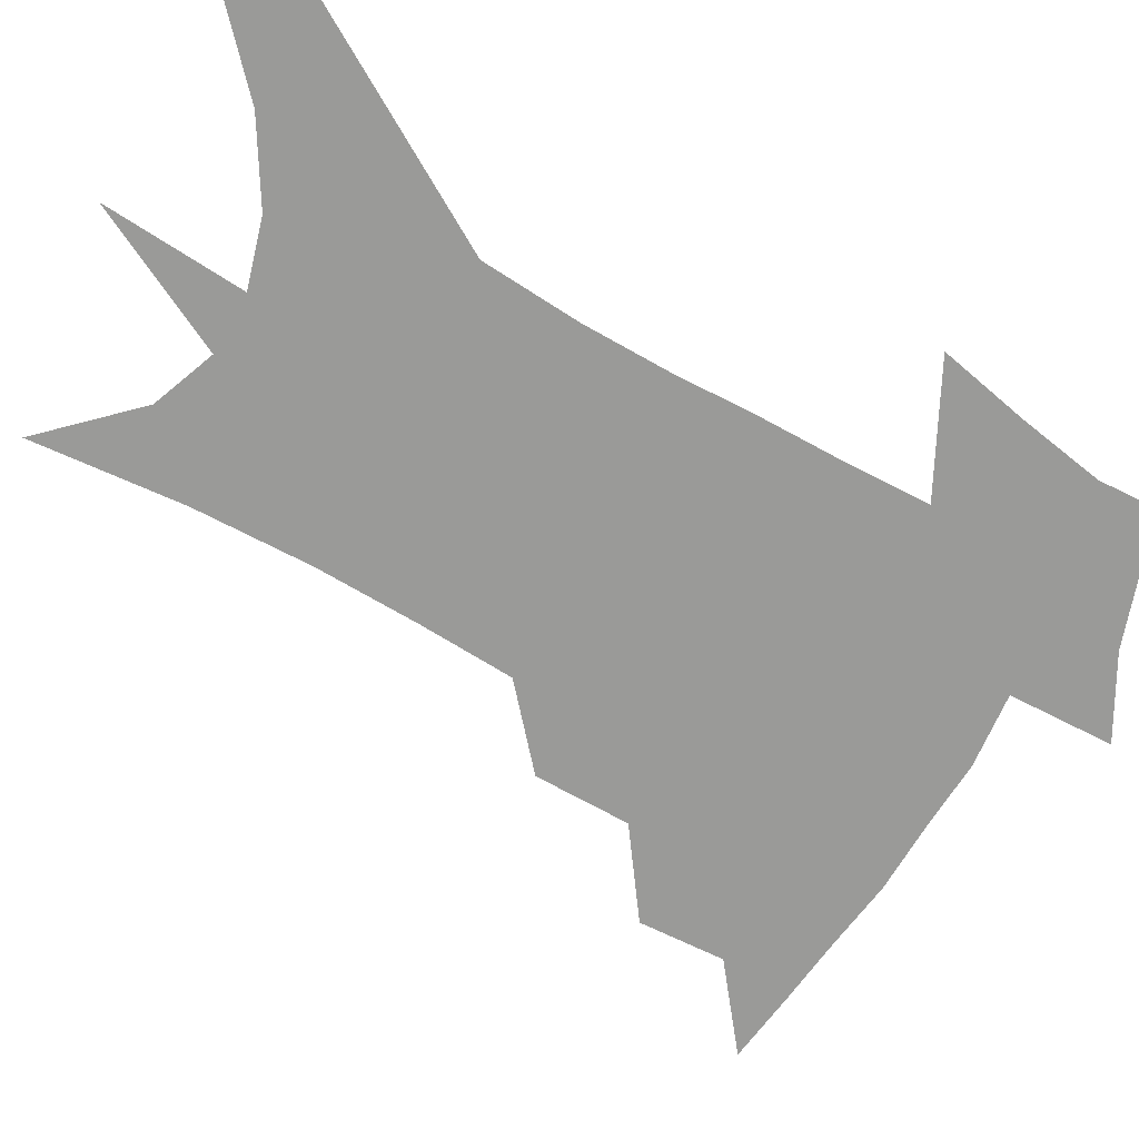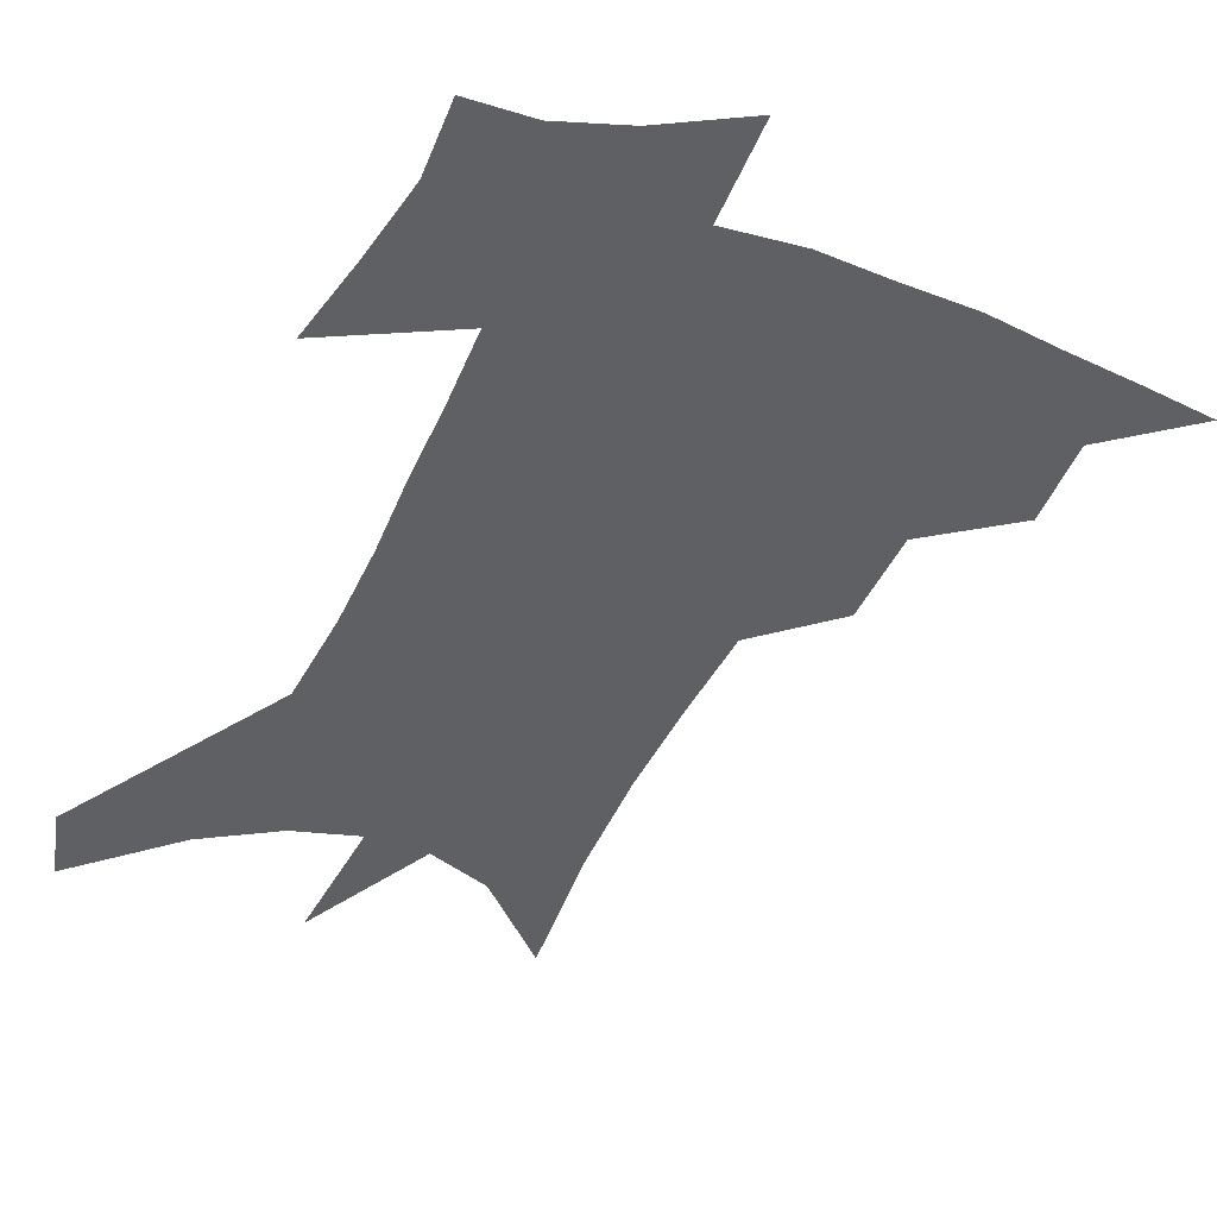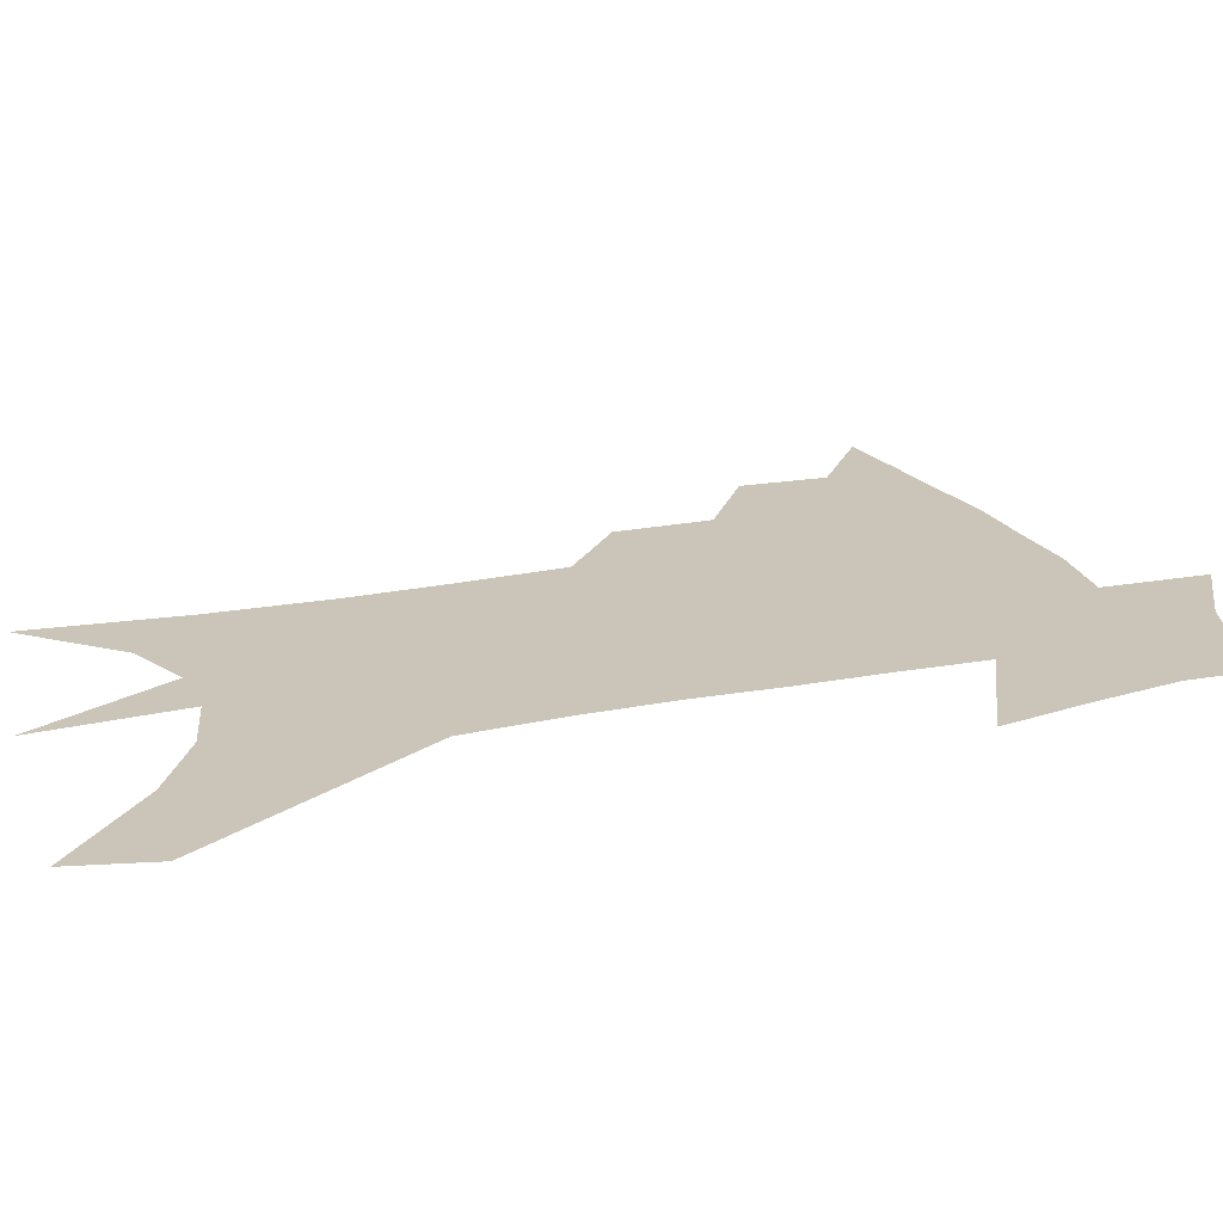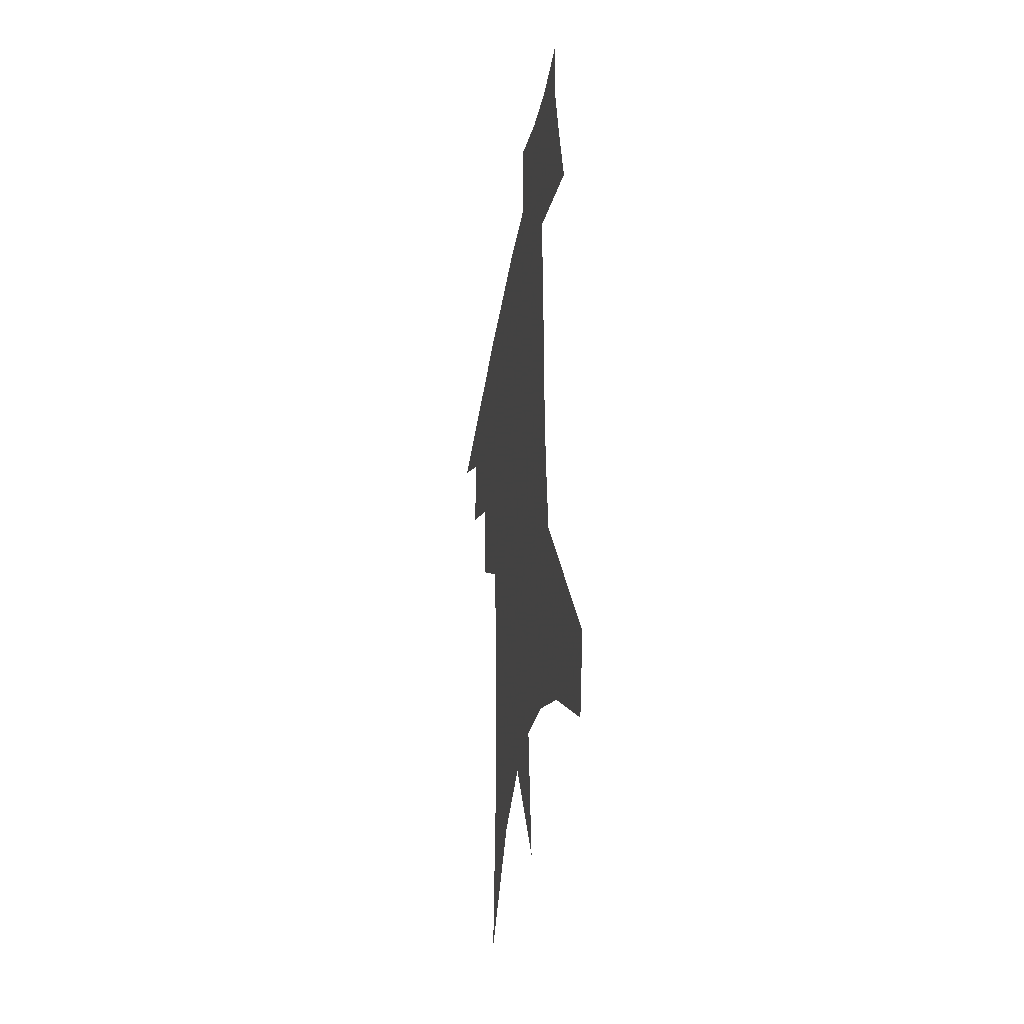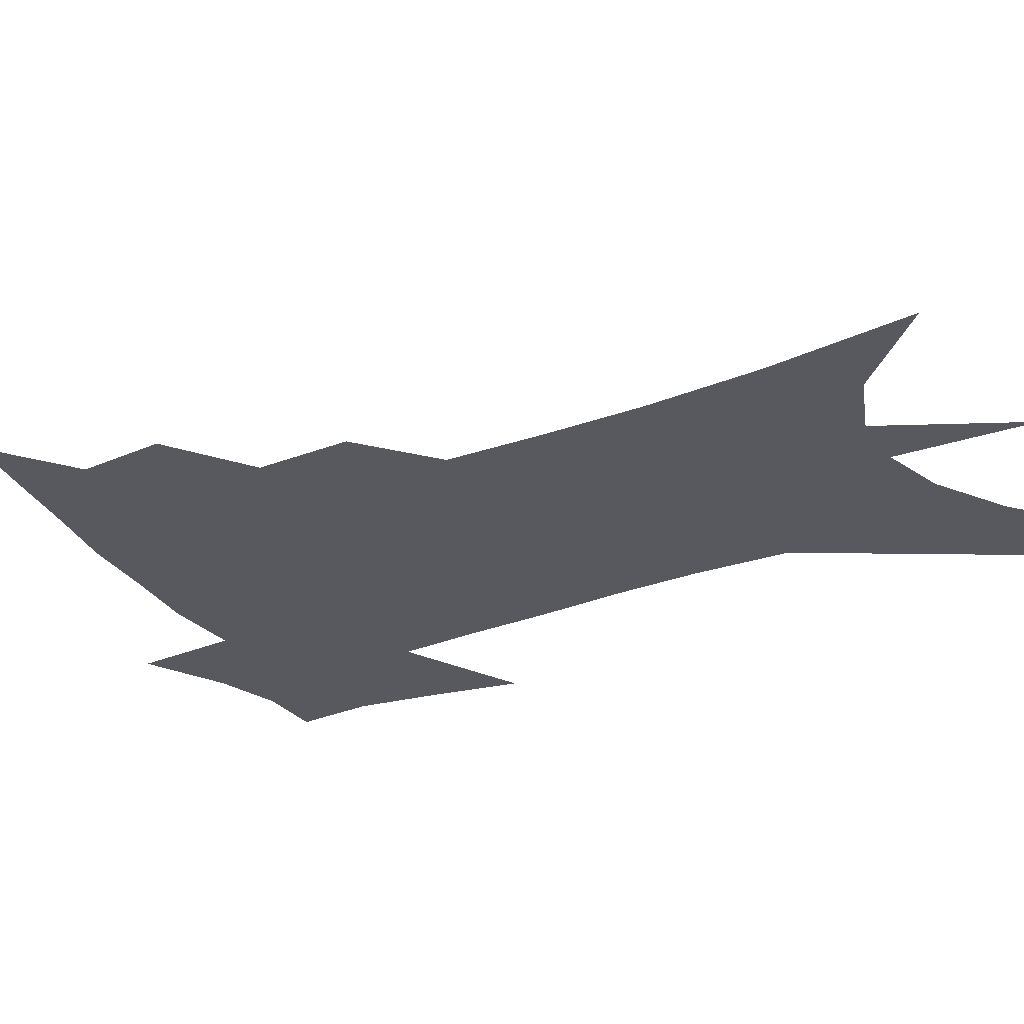
<metadata>
{"format":"obj","ext":"obj","renderer":"f3d","projection":"perspective","resolution":1024,"background":"white","views":[{"elev":-69.2,"azim":62.2,"up":"+Z"},{"elev":-43.1,"azim":158.6,"up":"+Z"},{"elev":20.3,"azim":71.1,"up":"+Z"},{"elev":-40.3,"azim":80.4,"up":"+Y"},{"elev":-30.3,"azim":-59.2,"up":"+Z"}]}
</metadata>
<code>
v 471.1 436.7 0
v 499.6 383.9 0
v 500.5 414.9 0
v 496.6 440.6 0
v 530.7 329.1 0
v 529.7 363.5 0
v 528.4 392.8 0
v 526.6 419.1 0
v 523 444.3 0
v 558.7 136.7 0
v 562.2 191.4 0
v 562.3 234.3 0
v 560.4 271.5 0
v 557.7 306.7 0
v 556.3 341.9 0
v 555.1 371.4 0
v 553.8 397.8 0
v 551.7 422.3 0
v 548.1 448.3 0
v 587.2 167.8 0
v 586.4 210.5 0
v 584.7 249.2 0
v 582.7 285 0
v 580.5 316.6 0
v 579.3 347.5 0
v 578.3 374.7 0
v 578.1 401.1 0
v 576.2 424.8 0
v 574.4 449.6 0
v 610.1 177.2 0
v 607.8 216.1 0
v 605.7 249.9 0
v 603.5 290.1 0
v 602 319.1 0
v 601.3 350.5 0
v 601 377 0
v 601.1 402.5 0
v 601.2 425.8 0
v 599.3 451.6 0
v 636.9 127.1 0
v 632.4 177.9 0
v 629.1 219.2 0
v 626.5 255.2 0
v 624.4 290.3 0
v 623.1 322.5 0
v 623 349.9 0
v 622.9 378.7 0
v 623.7 402.2 0
v 624.8 425.9 0
v 626.3 449.6 0
v 626.7 487.2 0
v 656.3 171.7 0
v 651.6 214.1 0
v 647.8 251.7 0
v 646.5 283.9 0
v 645.8 314.6 0
v 645.9 343.6 0
v 645.2 374.3 0
v 646 400.5 0
v 647.3 424.2 0
v 650.1 446.9 0
v 655.4 472.2 0
v 683.7 156.2 0
v 678.6 198.1 0
v 674.1 235.5 0
v 670.9 271.4 0
v 669.9 303.4 0
v 670.2 333.2 0
v 669.7 365 0
v 669.9 394.7 0
v 669.2 421 0
v 671.7 443.3 0
v 678.7 464.9 0
v 720.3 123.9 0
v 726.4 151.6 0
v 714.6 373.3 0
v 707 406 0
v 701.1 436.1 0
v 701.6 464.3 0
f 3 4 1
f 6 7 2
f 2 7 3
f 7 8 3
f 3 8 4
f 8 9 4
f 14 15 5
f 5 15 6
f 15 16 6
f 6 16 7
f 16 17 7
f 7 17 8
f 17 18 8
f 8 18 9
f 18 19 9
f 10 20 11
f 20 21 11
f 11 21 12
f 21 22 12
f 12 22 13
f 22 23 13
f 13 23 14
f 23 24 14
f 14 24 15
f 24 25 15
f 15 25 16
f 25 26 16
f 16 26 17
f 26 27 17
f 17 27 18
f 27 28 18
f 18 28 19
f 28 29 19
f 20 30 21
f 30 31 21
f 21 31 22
f 31 32 22
f 22 32 23
f 32 33 23
f 23 33 24
f 33 34 24
f 24 34 25
f 34 35 25
f 25 35 26
f 35 36 26
f 26 36 27
f 36 37 27
f 27 37 28
f 37 38 28
f 28 38 29
f 38 39 29
f 40 41 30
f 30 41 31
f 41 42 31
f 31 42 32
f 42 43 32
f 32 43 33
f 43 44 33
f 33 44 34
f 44 45 34
f 34 45 35
f 45 46 35
f 35 46 36
f 46 47 36
f 36 47 37
f 47 48 37
f 37 48 38
f 48 49 38
f 38 49 39
f 49 50 39
f 41 52 42
f 52 53 42
f 42 53 43
f 53 54 43
f 43 54 44
f 54 55 44
f 44 55 45
f 55 56 45
f 45 56 46
f 56 57 46
f 46 57 47
f 57 58 47
f 47 58 48
f 58 59 48
f 48 59 49
f 59 60 49
f 49 60 50
f 60 61 50
f 50 61 51
f 61 62 51
f 52 63 53
f 63 64 53
f 53 64 54
f 64 65 54
f 54 65 55
f 65 66 55
f 55 66 56
f 66 67 56
f 56 67 57
f 67 68 57
f 57 68 58
f 68 69 58
f 58 69 59
f 69 70 59
f 59 70 60
f 70 71 60
f 60 71 61
f 71 72 61
f 61 72 62
f 72 73 62
f 63 74 64
f 74 75 64
f 64 75 65
f 70 76 71
f 76 77 71
f 71 77 72
f 77 78 72
f 72 78 73
f 78 79 73

</code>
